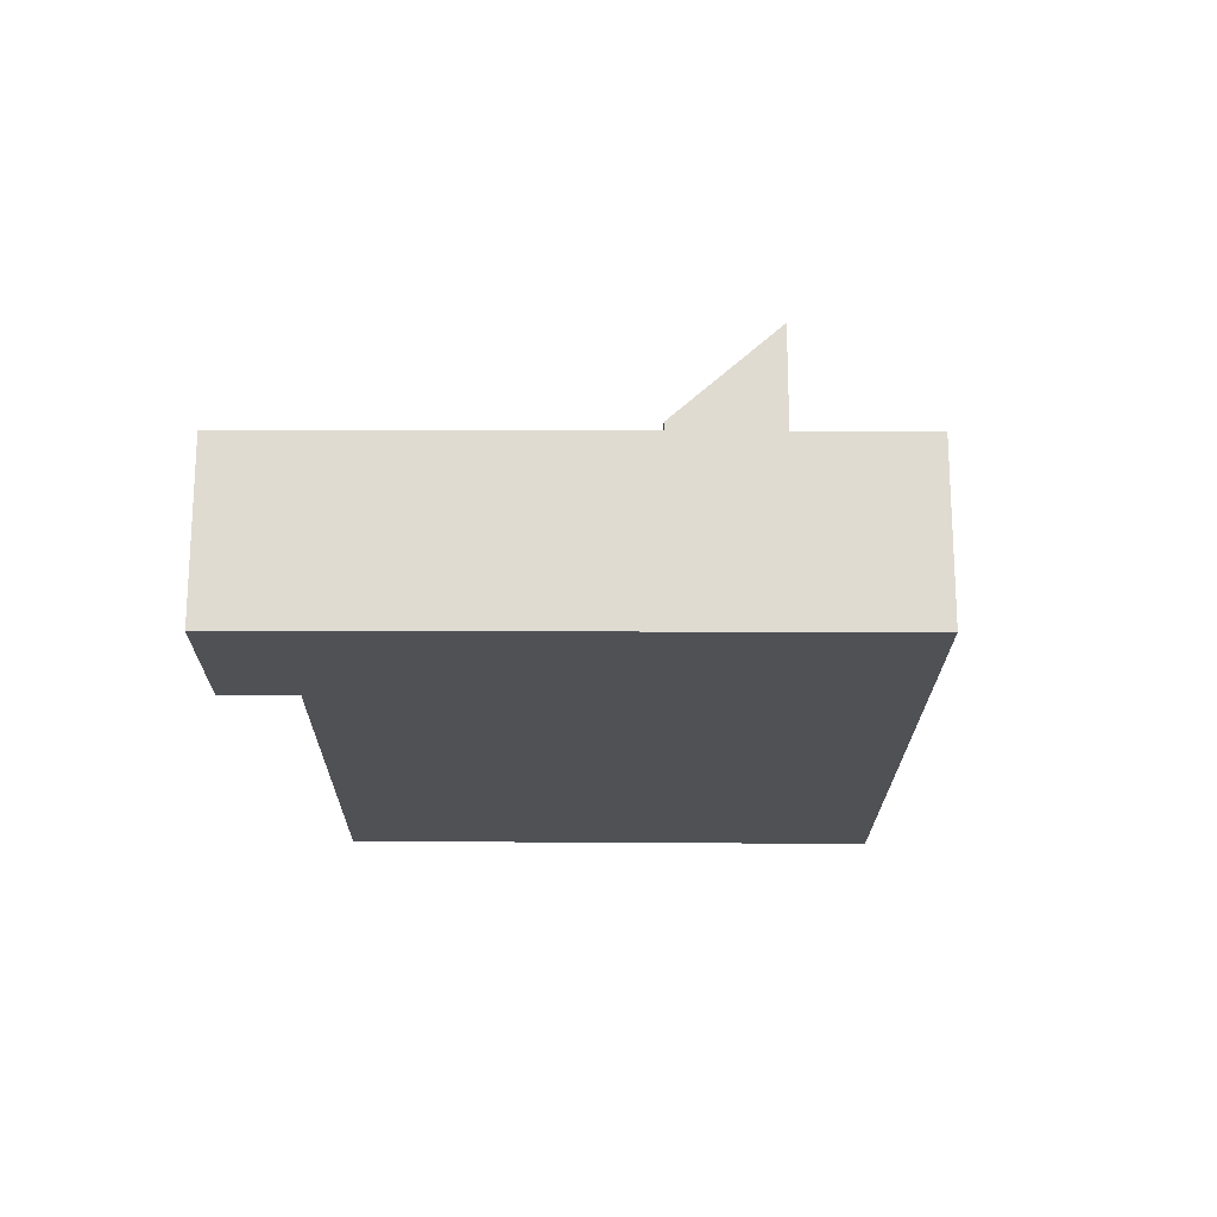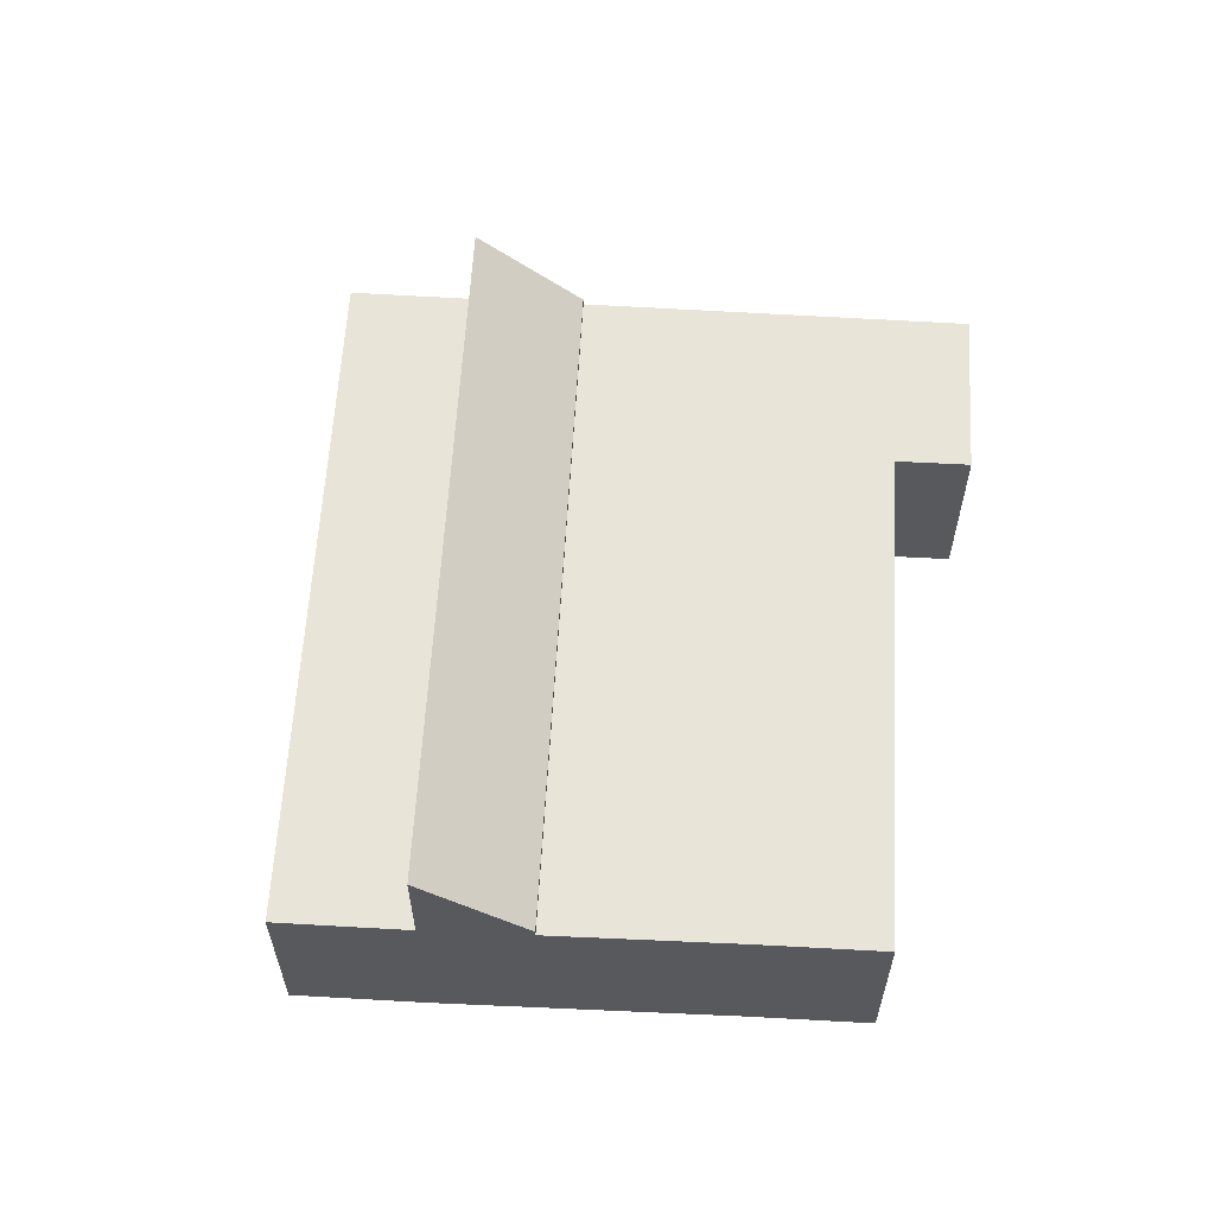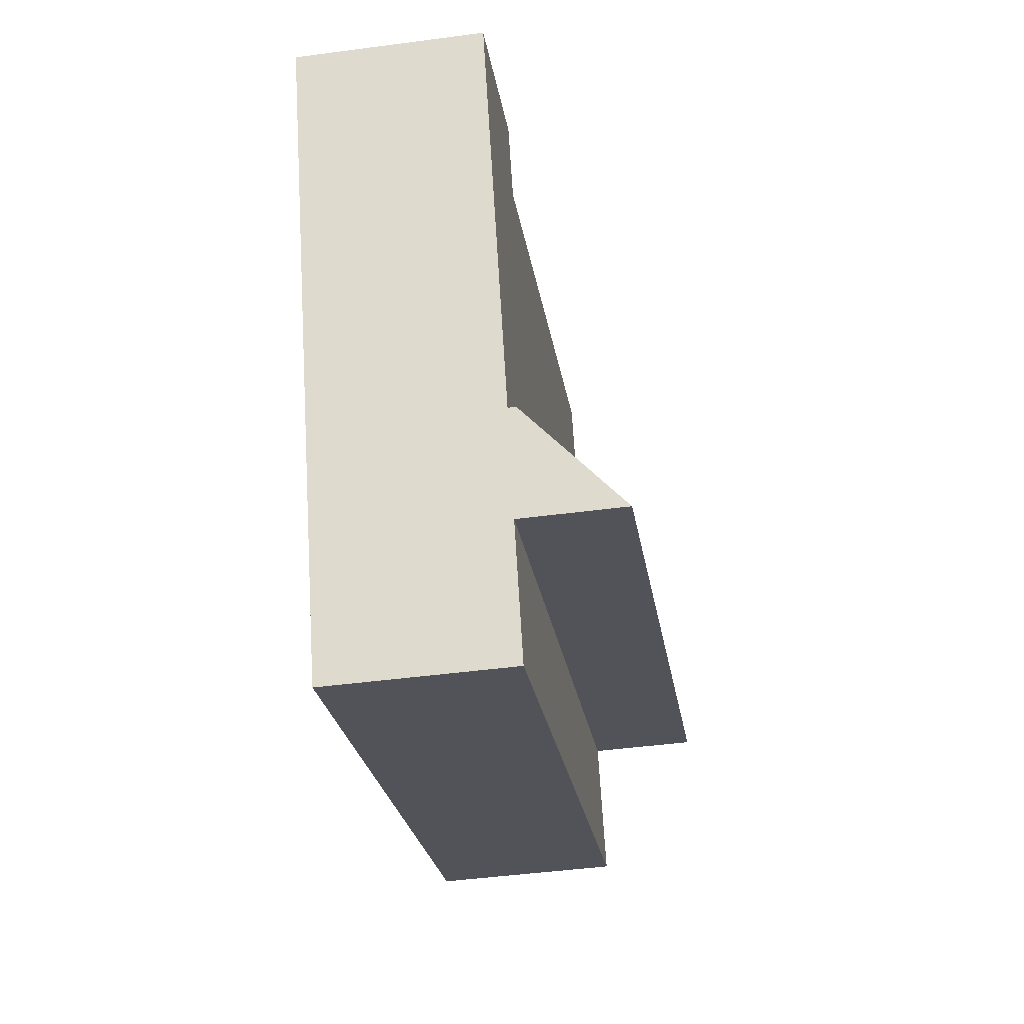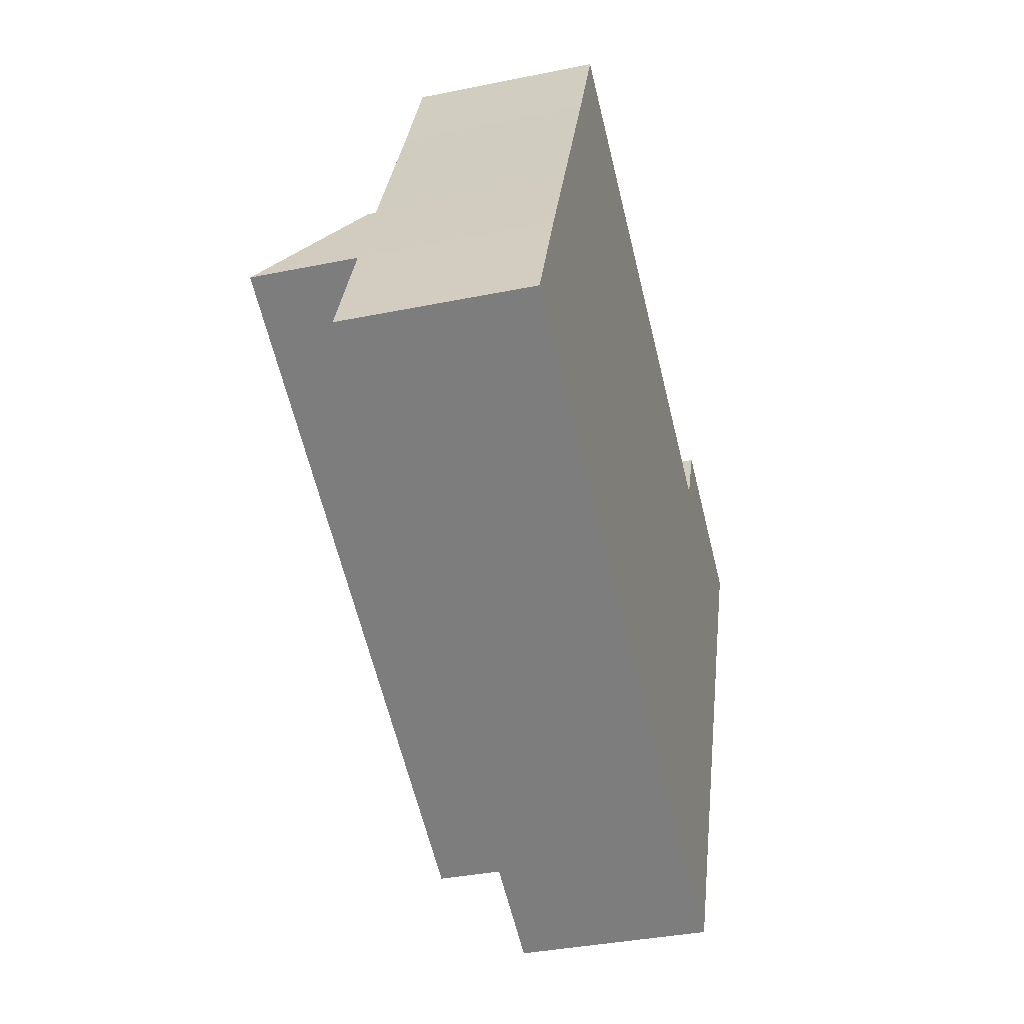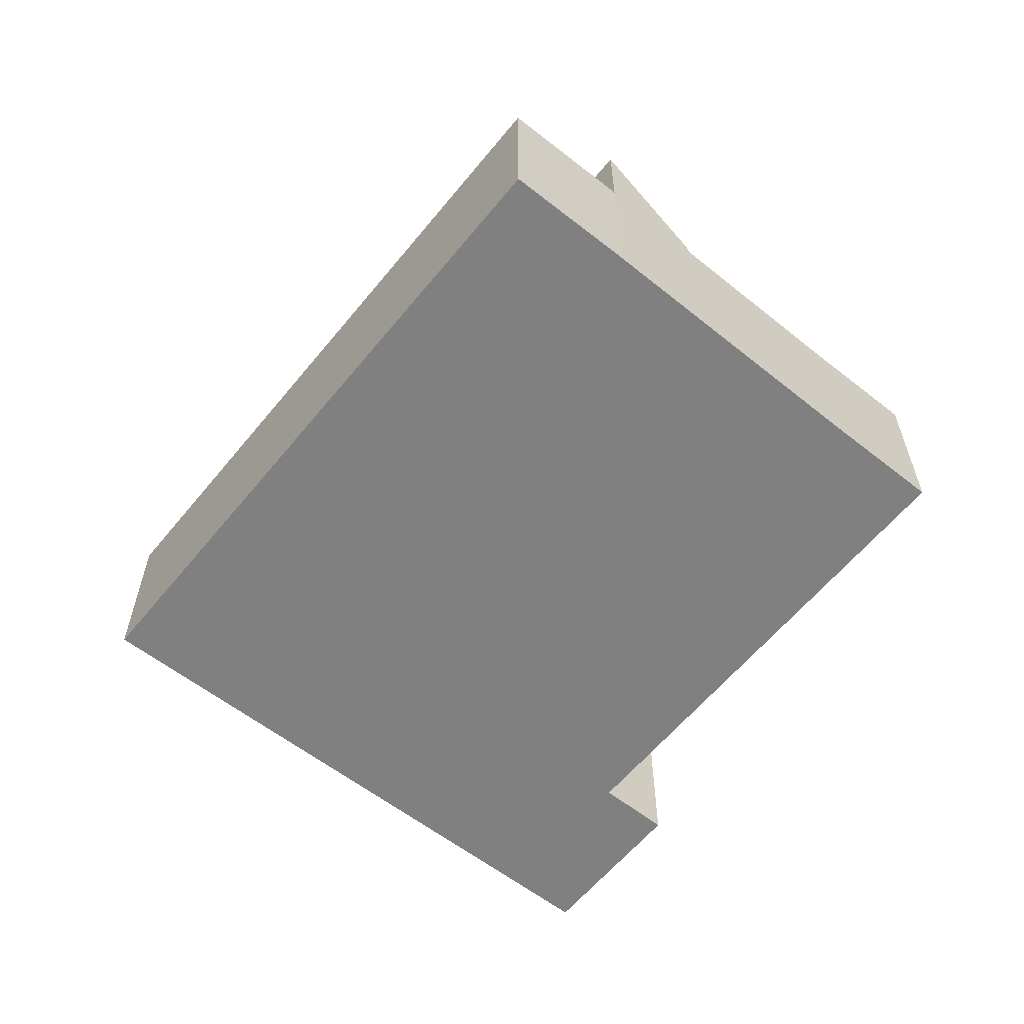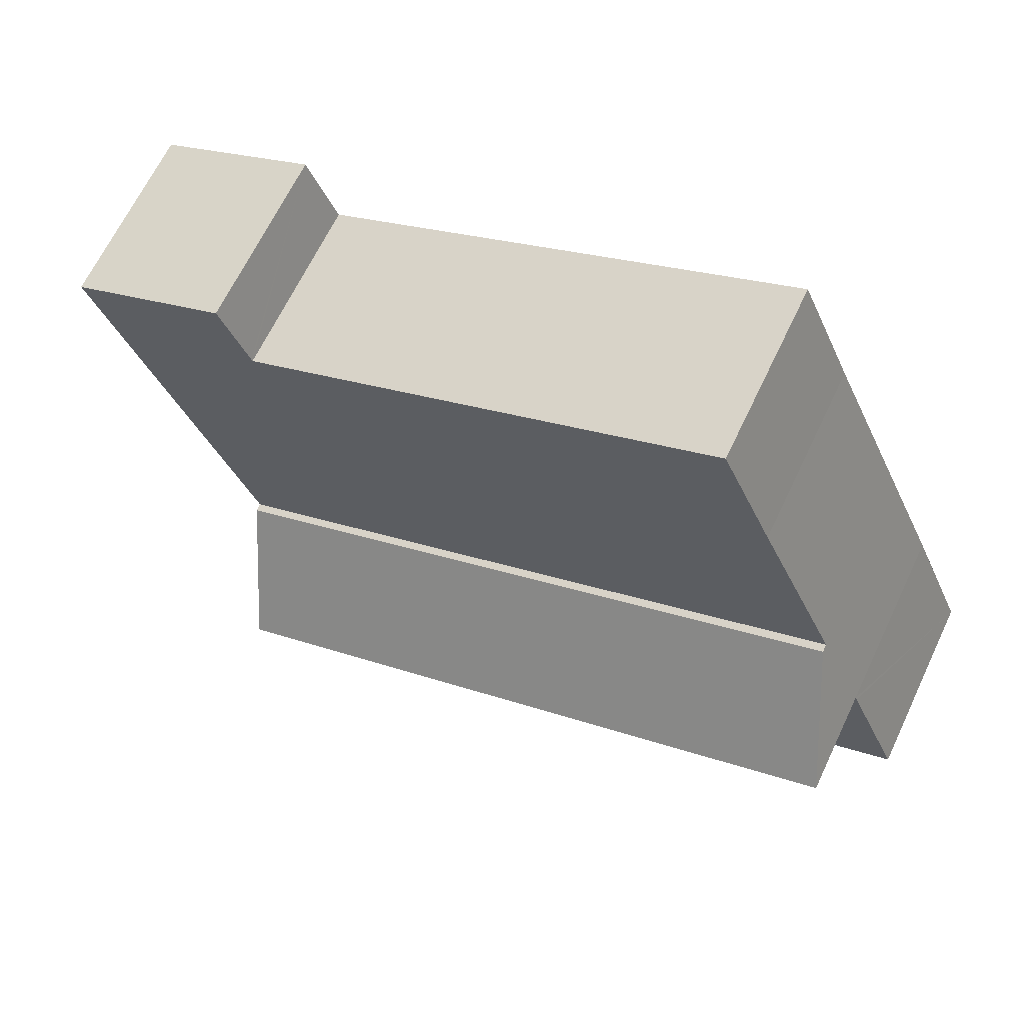
<metadata>
{"format":"obj","ext":"obj","renderer":"f3d","projection":"perspective","resolution":1024,"background":"white","views":[{"elev":-19.9,"azim":113.1,"up":"+Y"},{"elev":60.2,"azim":-63.1,"up":"+Y"},{"elev":-46.5,"azim":98.6,"up":"+Z"},{"elev":-36.9,"azim":-75.2,"up":"+Z"},{"elev":-60.0,"azim":-105.3,"up":"+Y"},{"elev":65.7,"azim":-154.6,"up":"+Z"}]}
</metadata>
<code>
v  3.949 7.341 8.919
v  32.84 7.341 4.756
v  29.76 7.341 -2.402
v  34.9 7.341 9.551
v  36.09 7.341 12.33
v  35.96 7.341 12.38
v  28.45 7.341 12.28
v  7.153 7.341 16.02
v  9.21 7.341 20.7
v  28.48 7.341 12.37
v  29.69 7.341 15.11
v  29.69 -9.25e-16 15.11
v  36.09 -7.547e-16 12.33
v  35.96 -7.583e-16 12.38
v  9.21 -1.268e-15 20.7
v  28.45 -7.519e-16 12.28
v  34.9 -5.848e-16 9.551
v  32.84 -2.912e-16 4.756
v  29.76 1.471e-16 -2.402
v  3.949 -5.461e-16 8.919
v  7.153 -9.808e-16 16.02
v  28.48 -7.571e-16 12.37
v  25.7 7.318 -11.27
v  27.99 7.318 -6.534
v  25.91 7.318 -11.36
v  28.06 7.318 -6.373
v  2.17 7.318 4.98
v  0 7.318 4.481e-16
v  2.105 7.318 4.836
v  0 0 0
v  2.17 -3.049e-16 4.98
v  2.105 -2.961e-16 4.836
v  28.06 3.902e-16 -6.373
v  25.91 6.958e-16 -11.36
v  27.99 4.001e-16 -6.534
v  25.7 6.903e-16 -11.27
v  2.17 11.46 4.98
v  29.76 7.655 -2.402
v  28.06 11.46 -6.373
v  3.949 7.655 8.919
g defaultobject
f 1 2 3
f 2 1 4
f 4 1 5
f 5 1 6
f 6 1 7
f 7 1 8
f 7 8 9
f 6 10 11
f 10 6 7
f 12 6 11
f 6 12 5
f 5 12 13
f 13 12 14
f 15 7 9
f 7 15 16
f 13 4 5
f 4 13 2
f 2 13 17
f 2 17 3
f 3 17 18
f 3 18 19
f 19 1 3
f 1 19 20
f 20 8 1
f 8 20 21
f 8 21 9
f 9 21 15
f 10 12 11
f 12 10 7
f 12 7 22
f 22 7 16
f 18 20 19
f 20 18 17
f 20 17 13
f 20 13 14
f 20 14 16
f 16 14 22
f 22 14 12
f 20 16 21
f 21 16 15
f 23 24 25
f 24 23 26
f 26 23 27
f 27 23 28
f 27 28 29
f 30 29 28
f 29 30 27
f 27 30 31
f 31 30 32
f 31 26 27
f 26 31 33
f 33 24 26
f 24 33 25
f 25 33 34
f 34 33 35
f 23 30 28
f 30 23 25
f 30 25 36
f 36 25 34
f 32 33 31
f 33 32 30
f 33 30 36
f 33 36 35
f 35 36 34
f 37 38 39
f 38 37 40
f 31 40 37
f 40 31 20
f 20 38 40
f 38 20 19
f 38 33 39
f 33 38 19
f 33 37 39
f 37 33 31
f 33 20 31
f 20 33 19

</code>
